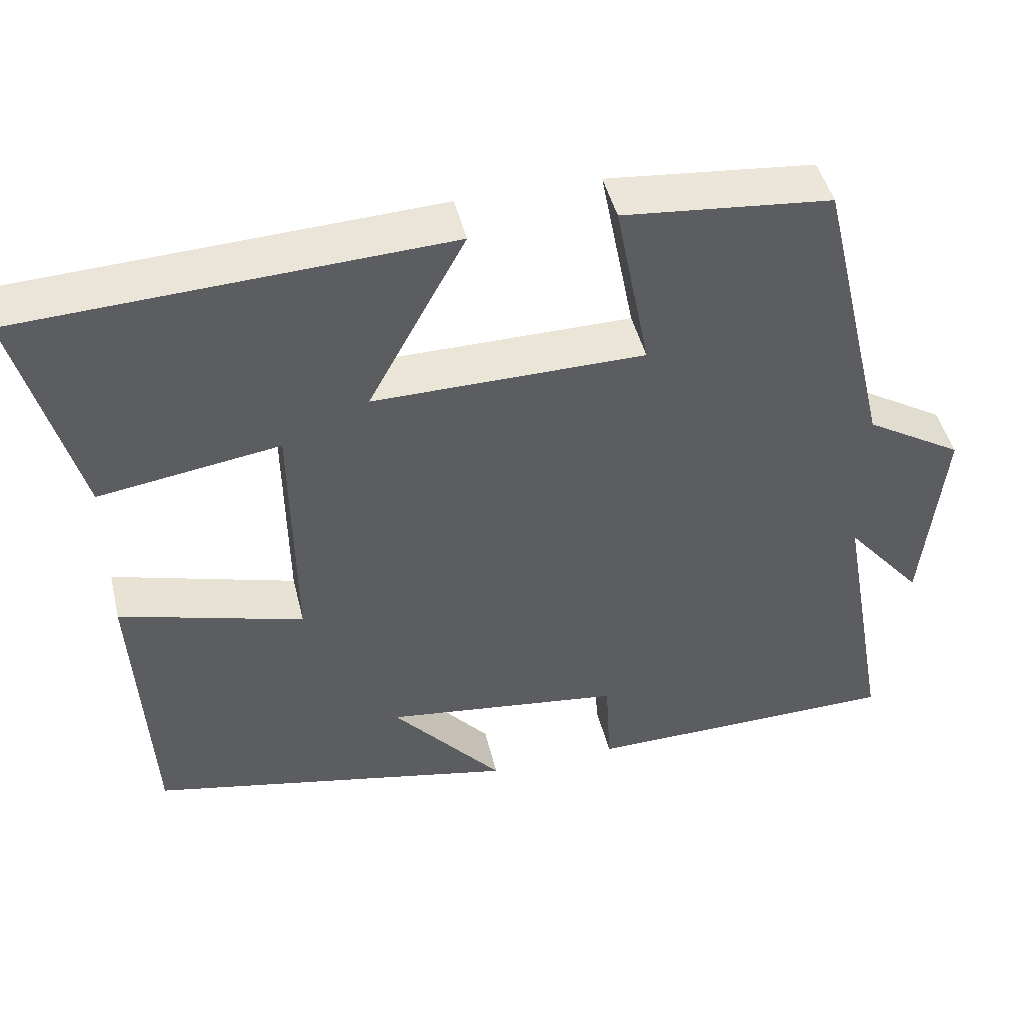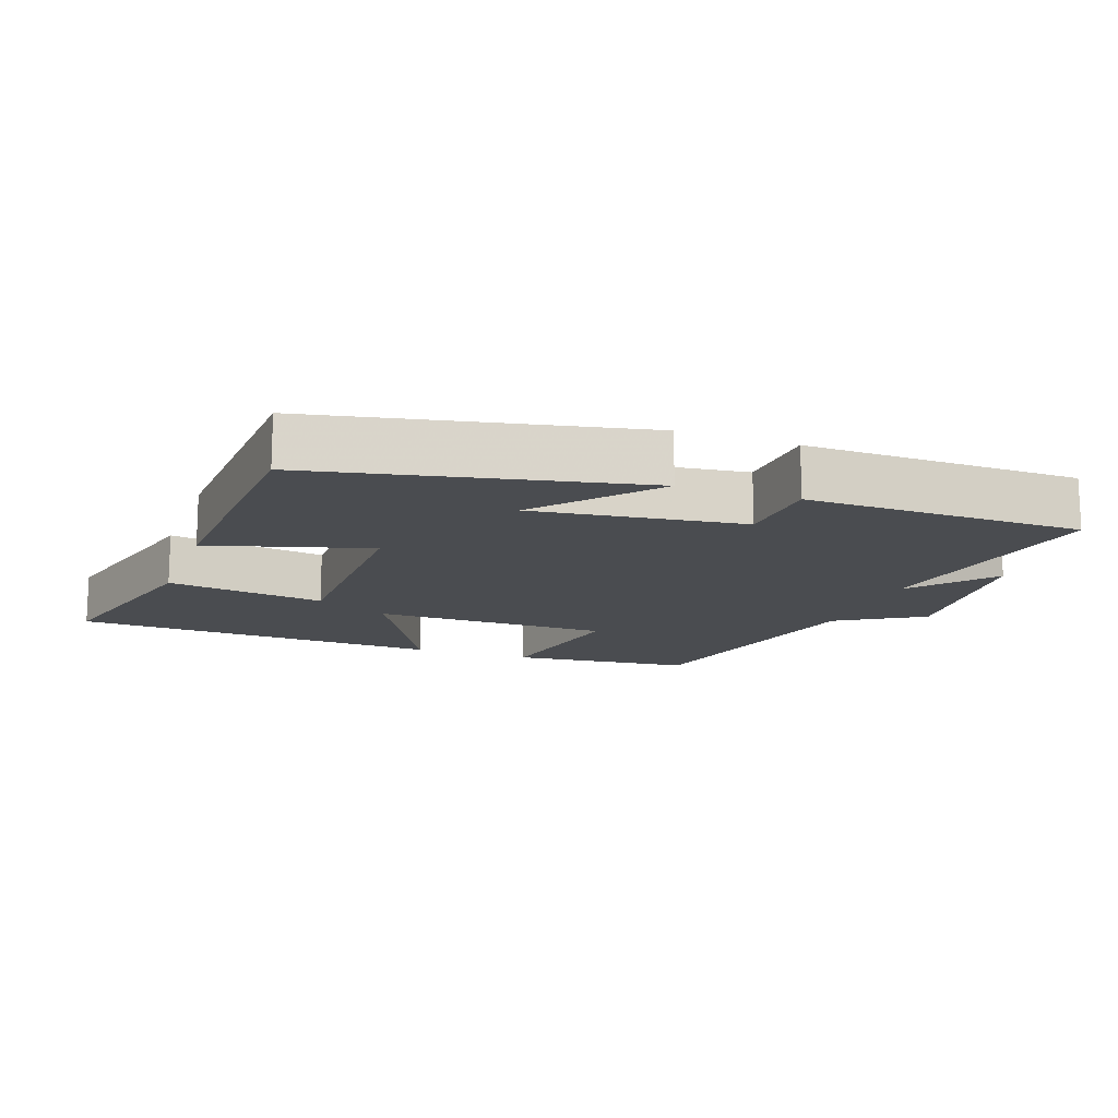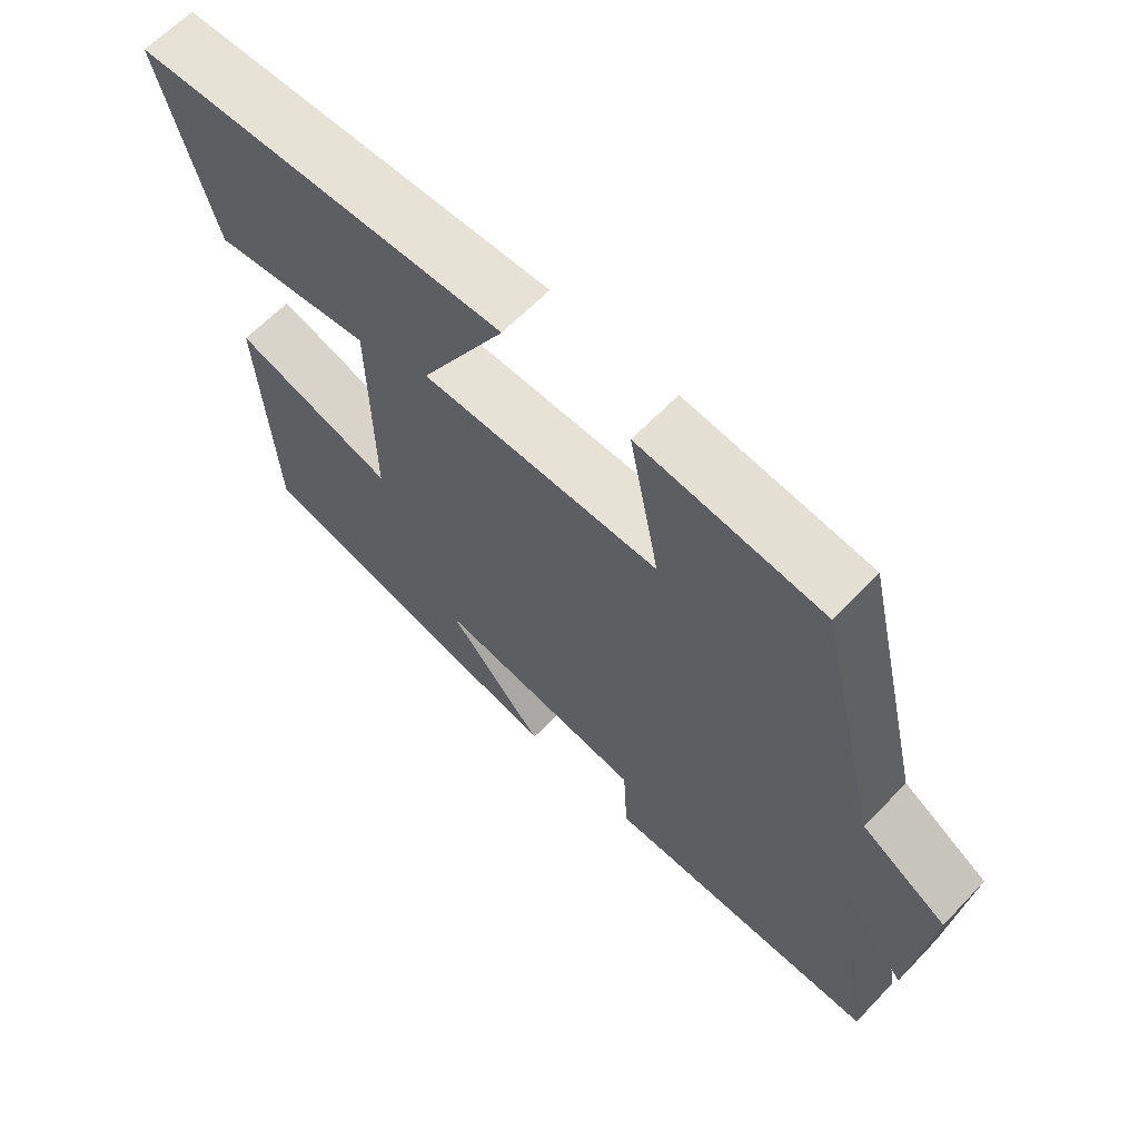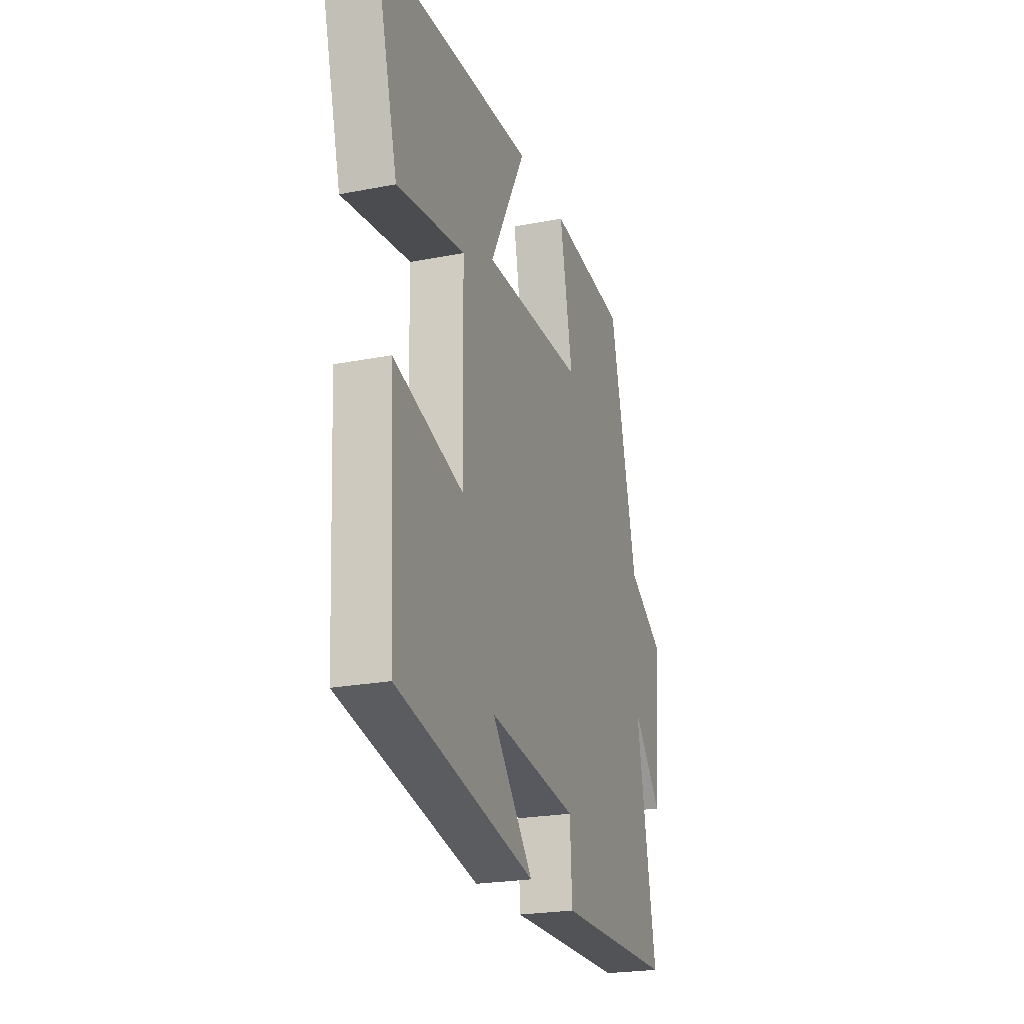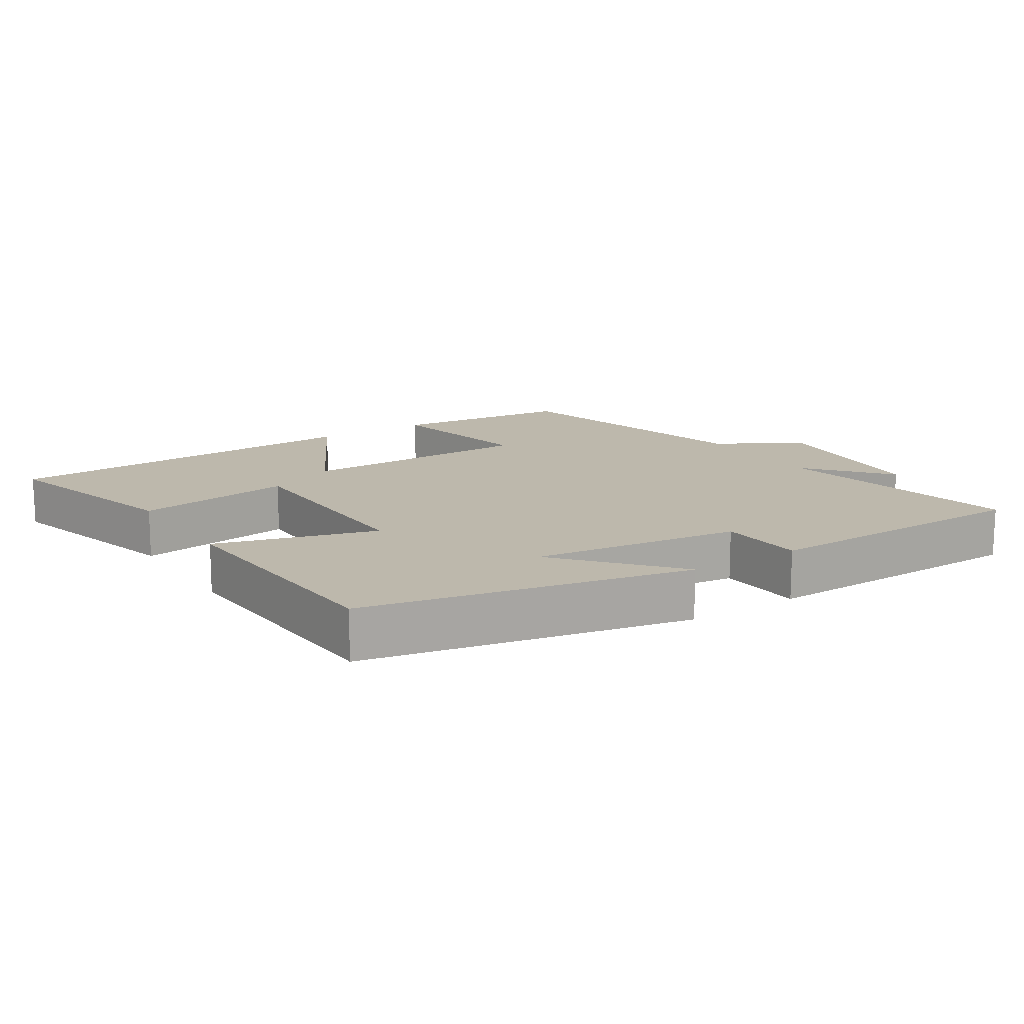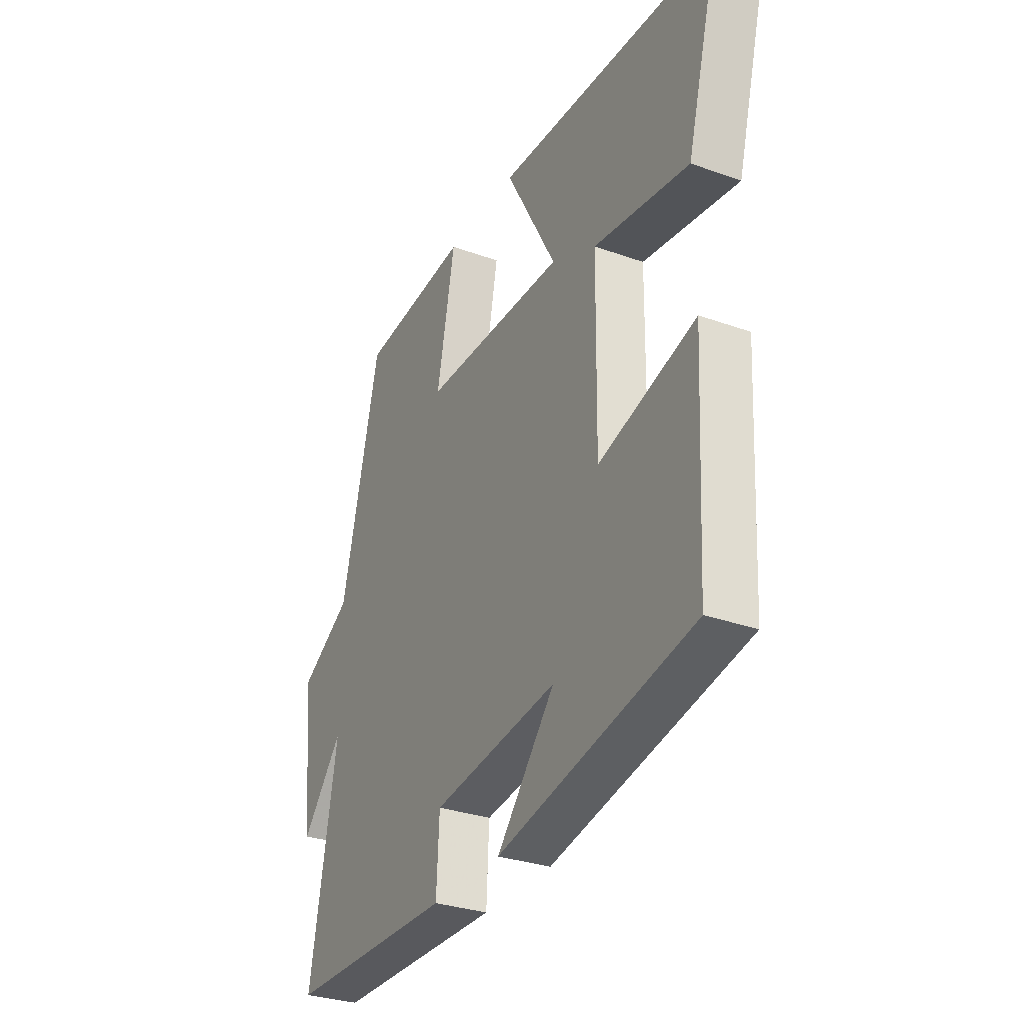
<metadata>
{"format":"obj","ext":"obj","renderer":"f3d","projection":"perspective","resolution":1024,"background":"white","views":[{"elev":46.2,"azim":166.5,"up":"+Z"},{"elev":-14.7,"azim":160.2,"up":"+Y"},{"elev":63.5,"azim":-136.3,"up":"+Z"},{"elev":-23.1,"azim":108.4,"up":"+Z"},{"elev":14.7,"azim":147.0,"up":"+Y"},{"elev":-30.7,"azim":62.7,"up":"+Z"}]}
</metadata>
<code>
v -0.566 0.07 -0.495
v -0.5 0.07 -0.131
v -0.599 0.07 -0.249
v -0.625 0.07 0.009
v -0.5 0.07 0.085
v -0.407 0.07 0.473
v -0.141 0.07 0.5
v -0.185 0.07 0.274
v 0.161 0.07 0.272
v 0.037 0.07 0.5
v 0.577 0.07 0.476
v 0.5 0.07 0.189
v 0.27 0.07 0.223
v 0.266 0.07 -0.097
v 0.5 0.07 -0.029
v 0.48 0.07 -0.401
v 0.008 0.07 -0.5
v 0.149 0.07 -0.335
v -0.155 0.07 -0.375
v -0.162 0.07 -0.5
v -0.566 0 -0.495
v -0.5 0 -0.131
v -0.599 0 -0.249
v -0.625 0 0.009
v -0.5 0 0.085
v -0.407 0 0.473
v -0.141 0 0.5
v -0.185 0 0.274
v 0.161 0 0.272
v 0.037 0 0.5
v 0.577 0 0.476
v 0.5 0 0.189
v 0.27 0 0.223
v 0.266 0 -0.097
v 0.5 0 -0.029
v 0.48 0 -0.401
v 0.008 0 -0.5
v 0.149 0 -0.335
v -0.155 0 -0.375
v -0.162 0 -0.5
f 19 20 1 2
f 18 19 2
f 15 16 17 18
f 14 15 18
f 13 14 18 2
f 10 11 12 13
f 9 10 13
f 8 9 13 2
f 5 6 7 8
f 4 5 8
f 2 3 4 8
f 22 21 40 39
f 22 39 38
f 38 37 36 35
f 38 35 34
f 22 38 34 33
f 33 32 31 30
f 33 30 29
f 22 33 29 28
f 28 27 26 25
f 28 25 24
f 28 24 23 22
f 1 21 22 2
f 2 22 23 3
f 3 23 24 4
f 4 24 25 5
f 5 25 26 6
f 6 26 27 7
f 7 27 28 8
f 8 28 29 9
f 9 29 30 10
f 10 30 31 11
f 11 31 32 12
f 12 32 33 13
f 13 33 34 14
f 14 34 35 15
f 15 35 36 16
f 16 36 37 17
f 17 37 38 18
f 18 38 39 19
f 19 39 40 20
f 20 40 21 1

</code>
